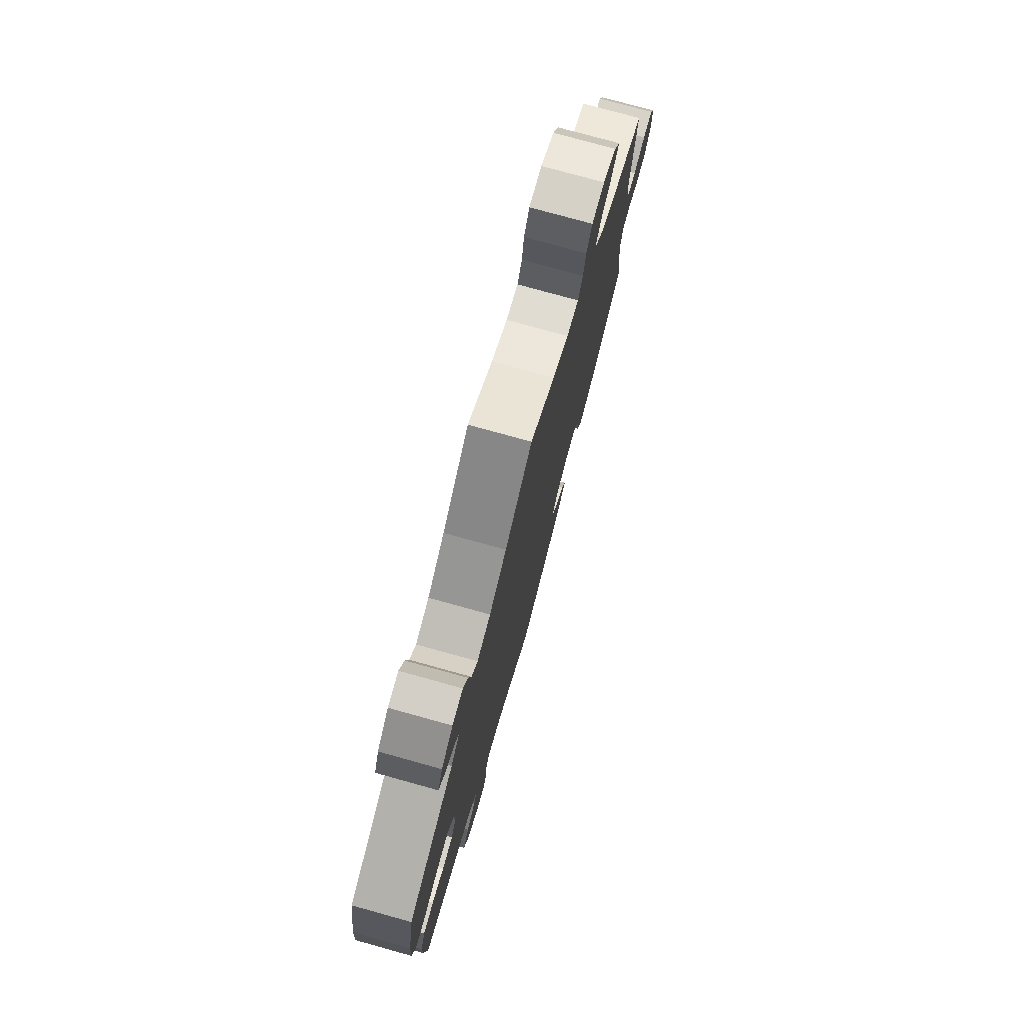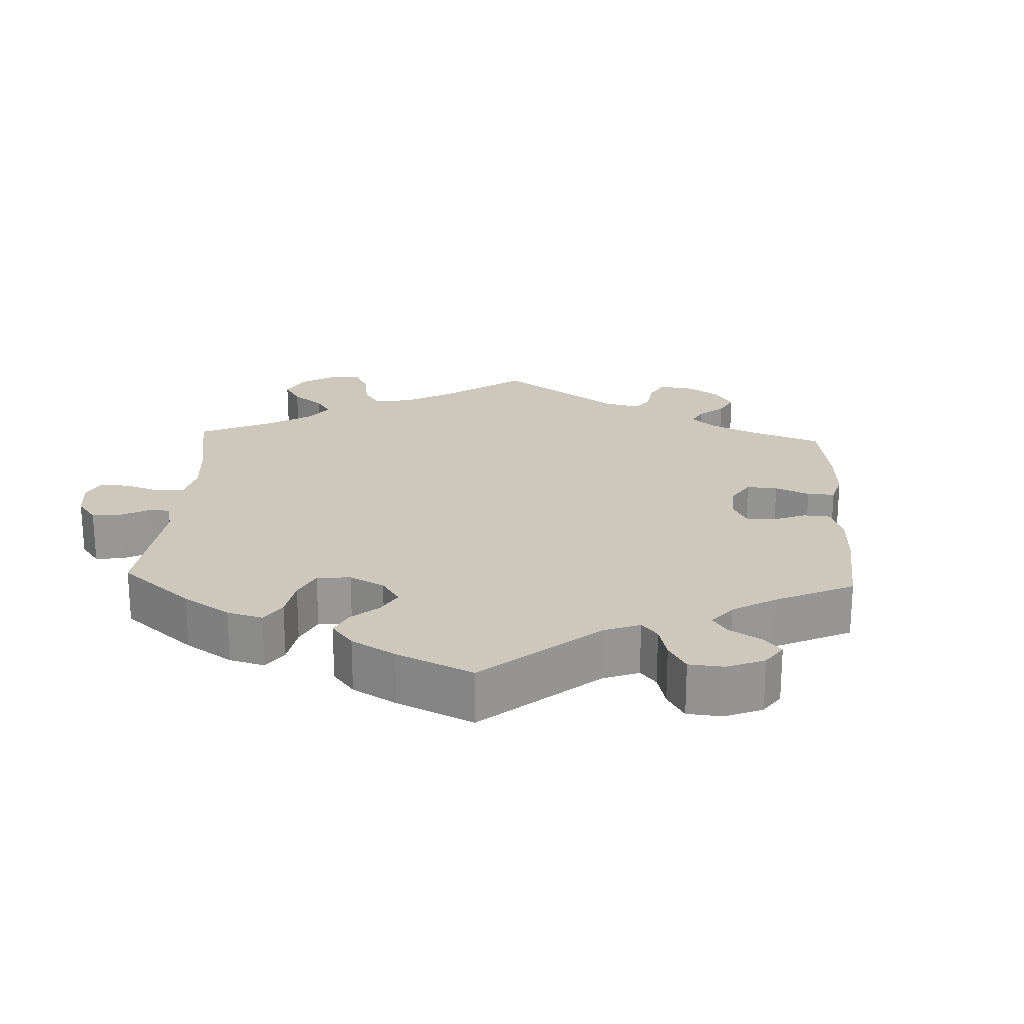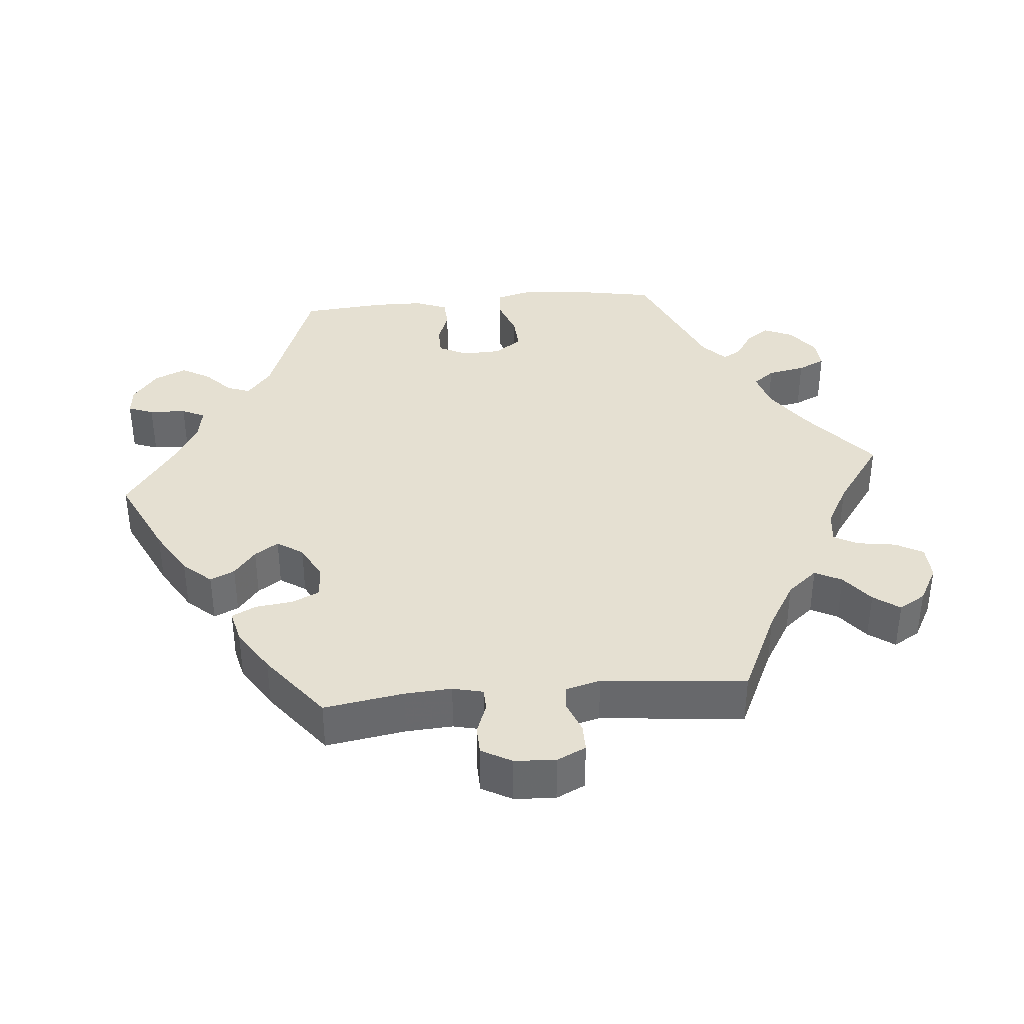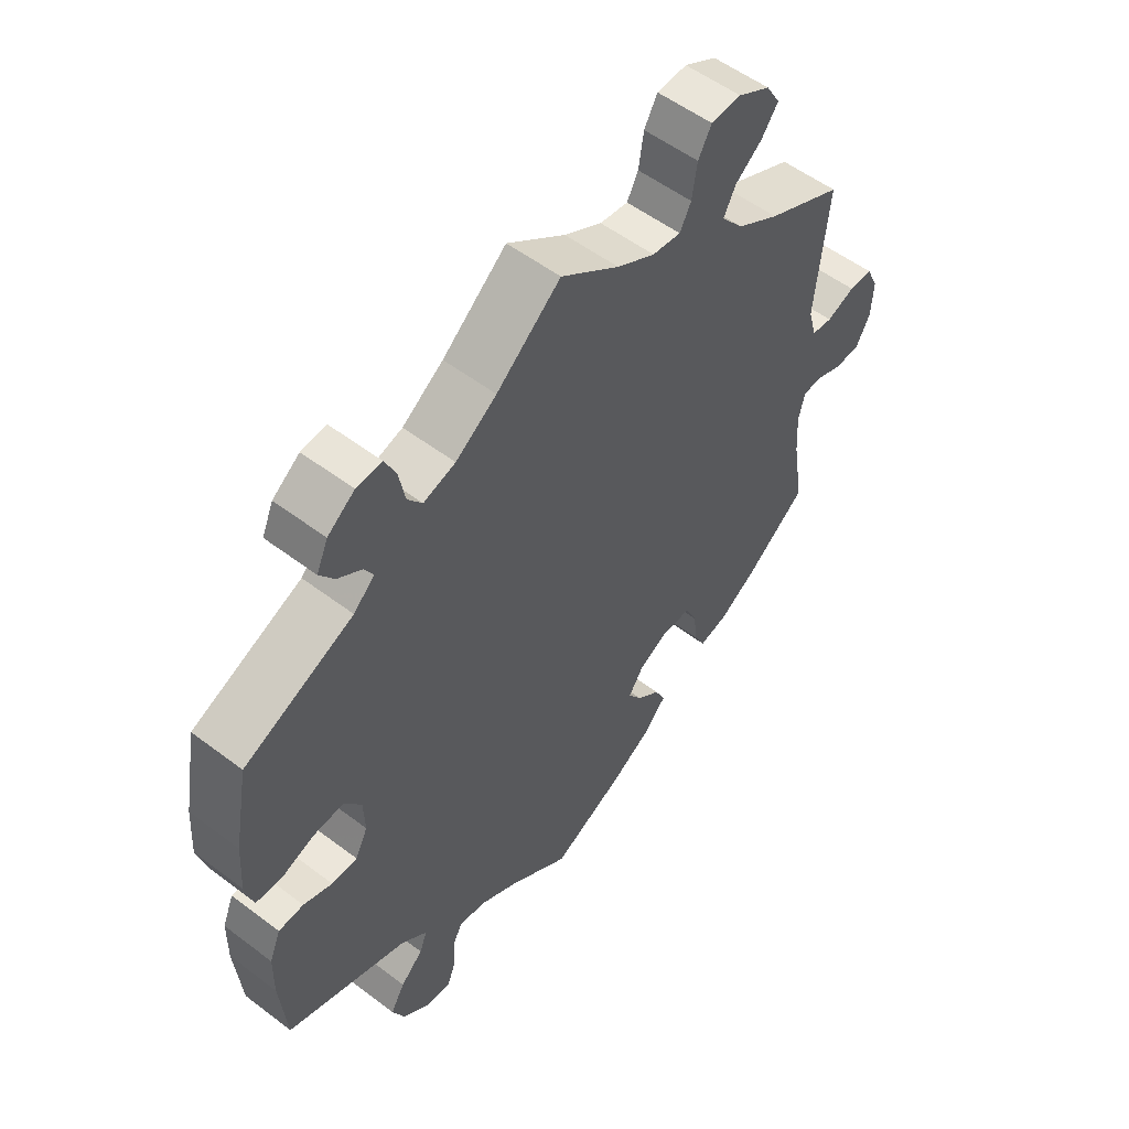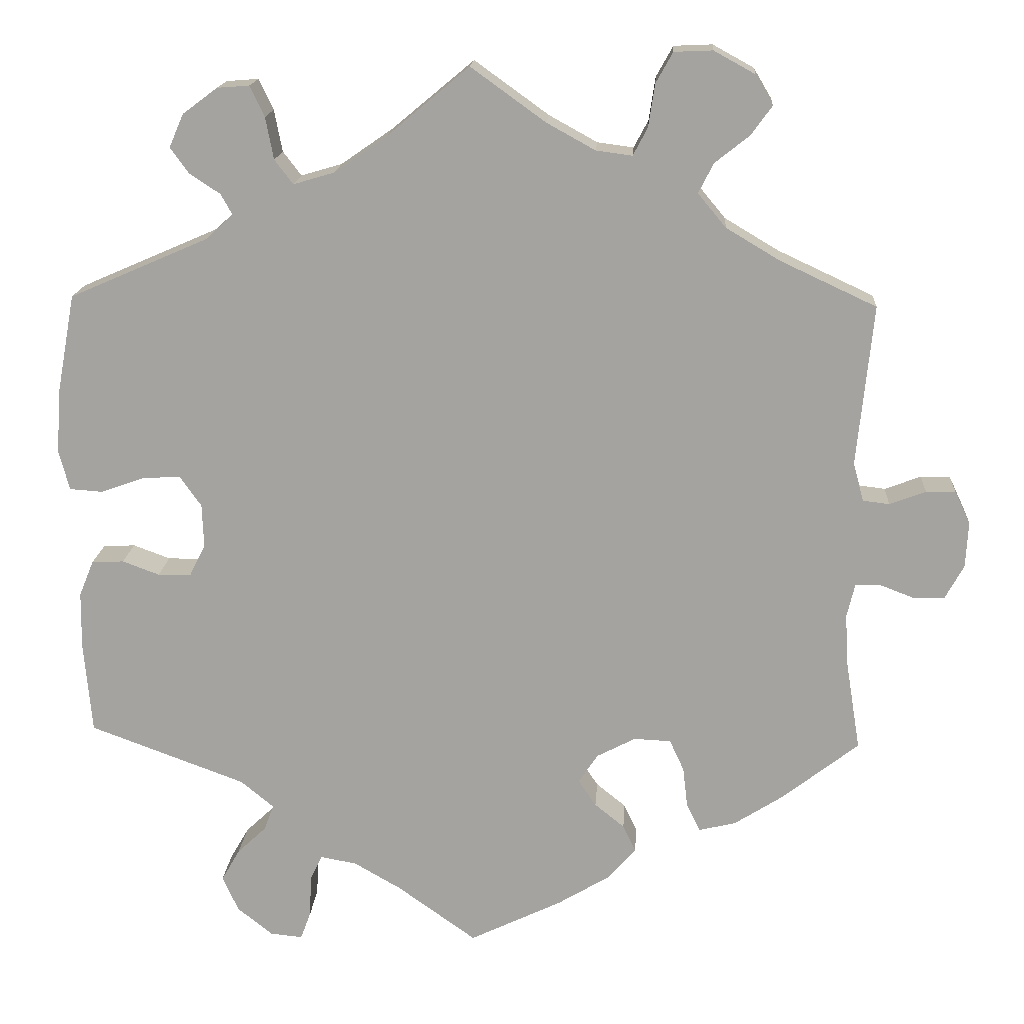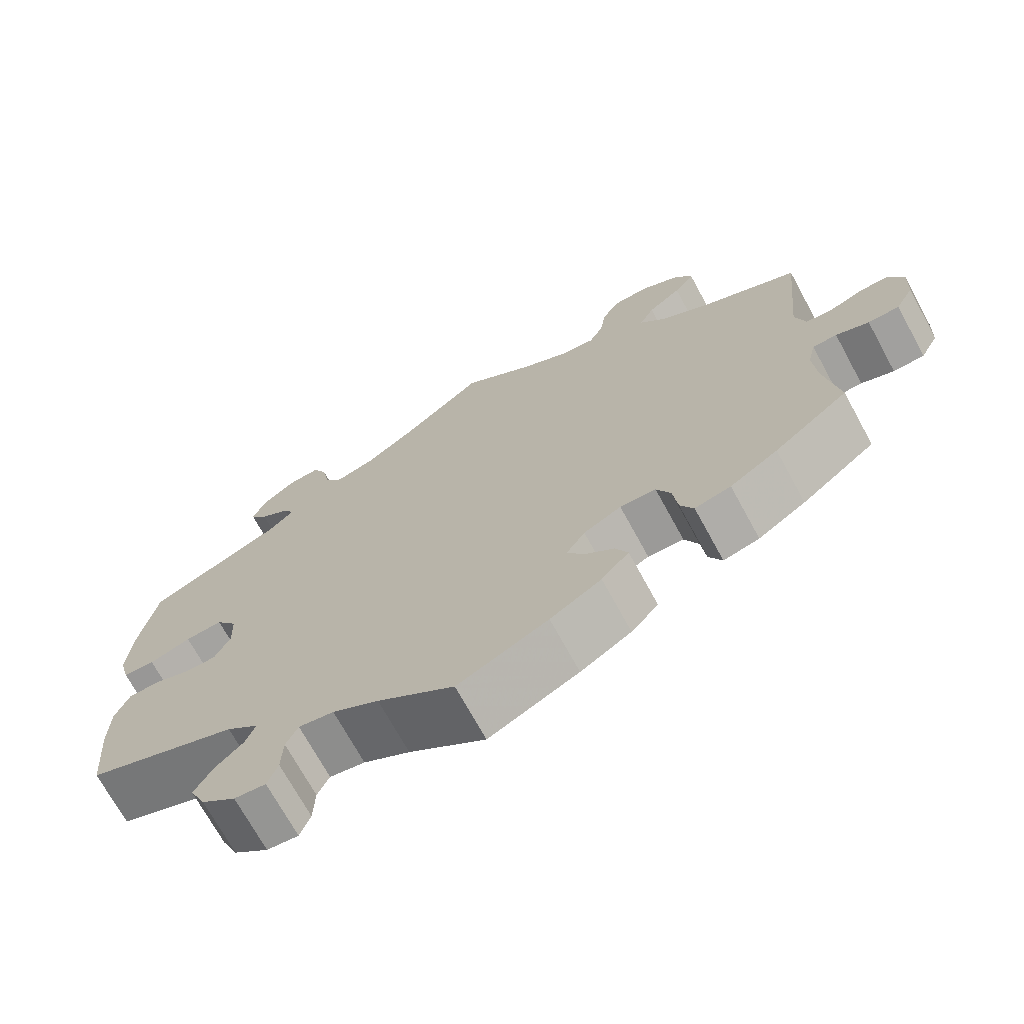
<metadata>
{"format":"obj","ext":"obj","renderer":"f3d","projection":"perspective","resolution":1024,"background":"white","views":[{"elev":76.9,"azim":105.5,"up":"+Z"},{"elev":22.0,"azim":122.6,"up":"+Y"},{"elev":37.6,"azim":-95.2,"up":"+Y"},{"elev":54.4,"azim":128.8,"up":"+Z"},{"elev":16.5,"azim":-176.4,"up":"+Z"},{"elev":-70.9,"azim":-151.4,"up":"+Z"}]}
</metadata>
<code>
v -0.381 0.07 0.345
v -0.314 0.07 0.385
v -0.279 0.07 0.427
v -0.298 0.07 0.464
v -0.341 0.07 0.498
v -0.367 0.07 0.534
v -0.345 0.07 0.571
v -0.294 0.07 0.599
v -0.246 0.07 0.597
v -0.225 0.07 0.559
v -0.217 0.07 0.506
v -0.199 0.07 0.472
v -0.154 0.07 0.478
v -0.094 0.07 0.511
v -0.001 0.07 0.578
v 0.101 0.07 0.493
v 0.166 0.07 0.448
v 0.217 0.07 0.433
v 0.24 0.07 0.463
v 0.25 0.07 0.515
v 0.268 0.07 0.553
v 0.308 0.07 0.55
v 0.351 0.07 0.518
v 0.369 0.07 0.477
v 0.346 0.07 0.445
v 0.308 0.07 0.42
v 0.294 0.07 0.395
v 0.327 0.07 0.364
v 0.5 0.07 0.289
v 0.523 0.07 0.164
v 0.528 0.07 0.087
v 0.515 0.07 0.038
v 0.474 0.07 0.035
v 0.421 0.07 0.054
v 0.373 0.07 0.057
v 0.346 0.07 0.019
v 0.344 0.07 -0.035
v 0.364 0.07 -0.075
v 0.405 0.07 -0.075
v 0.451 0.07 -0.058
v 0.491 0.07 -0.06
v 0.509 0.07 -0.104
v 0.51 0.07 -0.174
v 0.5 0.07 -0.289
v 0.306 0.07 -0.361
v 0.265 0.07 -0.395
v 0.277 0.07 -0.427
v 0.313 0.07 -0.461
v 0.336 0.07 -0.501
v 0.316 0.07 -0.545
v 0.272 0.07 -0.58
v 0.232 0.07 -0.584
v 0.219 0.07 -0.549
v 0.217 0.07 -0.498
v 0.202 0.07 -0.466
v 0.157 0.07 -0.474
v 0.098 0.07 -0.508
v 0 0.07 -0.578
v -0.115 0.07 -0.523
v -0.18 0.07 -0.484
v -0.215 0.07 -0.445
v -0.199 0.07 -0.411
v -0.162 0.07 -0.381
v -0.14 0.07 -0.348
v -0.164 0.07 -0.312
v -0.212 0.07 -0.287
v -0.258 0.07 -0.289
v -0.276 0.07 -0.328
v -0.282 0.07 -0.379
v -0.299 0.07 -0.413
v -0.345 0.07 -0.402
v -0.406 0.07 -0.363
v -0.501 0.07 -0.289
v -0.483 0.07 -0.178
v -0.479 0.07 -0.113
v -0.489 0.07 -0.071
v -0.52 0.07 -0.07
v -0.562 0.07 -0.086
v -0.602 0.07 -0.085
v -0.625 0.07 -0.043
v -0.628 0.07 0.014
v -0.609 0.07 0.054
v -0.572 0.07 0.054
v -0.527 0.07 0.037
v -0.494 0.07 0.041
v -0.481 0.07 0.089
v -0.501 0.07 0.289
v -0.381 0 0.345
v -0.314 0 0.385
v -0.279 0 0.427
v -0.298 0 0.464
v -0.341 0 0.498
v -0.367 0 0.534
v -0.345 0 0.571
v -0.294 0 0.599
v -0.246 0 0.597
v -0.225 0 0.559
v -0.217 0 0.506
v -0.199 0 0.472
v -0.154 0 0.478
v -0.094 0 0.511
v -0.001 0 0.578
v 0.101 0 0.493
v 0.166 0 0.448
v 0.217 0 0.433
v 0.24 0 0.463
v 0.25 0 0.515
v 0.268 0 0.553
v 0.308 0 0.55
v 0.351 0 0.518
v 0.369 0 0.477
v 0.346 0 0.445
v 0.308 0 0.42
v 0.294 0 0.395
v 0.327 0 0.364
v 0.5 0 0.289
v 0.523 0 0.164
v 0.528 0 0.087
v 0.515 0 0.038
v 0.474 0 0.035
v 0.421 0 0.054
v 0.373 0 0.057
v 0.346 0 0.019
v 0.344 0 -0.035
v 0.364 0 -0.075
v 0.405 0 -0.075
v 0.451 0 -0.058
v 0.491 0 -0.06
v 0.509 0 -0.104
v 0.51 0 -0.174
v 0.5 0 -0.289
v 0.306 0 -0.361
v 0.265 0 -0.395
v 0.277 0 -0.427
v 0.313 0 -0.461
v 0.336 0 -0.501
v 0.316 0 -0.545
v 0.272 0 -0.58
v 0.232 0 -0.584
v 0.219 0 -0.549
v 0.217 0 -0.498
v 0.202 0 -0.466
v 0.157 0 -0.474
v 0.098 0 -0.508
v 0 0 -0.578
v -0.115 0 -0.523
v -0.18 0 -0.484
v -0.215 0 -0.445
v -0.199 0 -0.411
v -0.162 0 -0.381
v -0.14 0 -0.348
v -0.164 0 -0.312
v -0.212 0 -0.287
v -0.258 0 -0.289
v -0.276 0 -0.328
v -0.282 0 -0.379
v -0.299 0 -0.413
v -0.345 0 -0.402
v -0.406 0 -0.363
v -0.501 0 -0.289
v -0.483 0 -0.178
v -0.479 0 -0.113
v -0.489 0 -0.071
v -0.52 0 -0.07
v -0.562 0 -0.086
v -0.602 0 -0.085
v -0.625 0 -0.043
v -0.628 0 0.014
v -0.609 0 0.054
v -0.572 0 0.054
v -0.527 0 0.037
v -0.494 0 0.041
v -0.481 0 0.089
v -0.501 0 0.289
f 86 87 1
f 85 86 1 2
f 81 82 83 84
f 81 84 85
f 80 81 85
f 77 78 79 80
f 76 77 80 85
f 75 76 85 2
f 71 72 73 74
f 68 69 70 71
f 67 68 71 74
f 66 67 74 75
f 60 61 62 63
f 60 63 64
f 57 58 59 60
f 56 57 60 64
f 55 56 64 65
f 51 52 53 54
f 51 54 55
f 50 51 55
f 47 48 49 50
f 46 47 50 55
f 42 43 44 45
f 42 45 46
f 39 40 41 42
f 38 39 42 46
f 37 38 46 55
f 31 32 33 34
f 31 34 35
f 28 29 30 31
f 27 28 31 35
f 23 24 25 26
f 23 26 27
f 22 23 27
f 19 20 21 22
f 18 19 22 27
f 17 18 27 35
f 14 15 16
f 13 14 16 17
f 12 13 17 35
f 8 9 10 11
f 8 11 12
f 7 8 12
f 4 5 6 7
f 3 4 7 12
f 36 37 55 65
f 36 65 66 75
f 12 35 36 75
f 2 3 12 75
f 88 174 173
f 89 88 173 172
f 171 170 169 168
f 172 171 168
f 172 168 167
f 167 166 165 164
f 172 167 164 163
f 89 172 163 162
f 161 160 159 158
f 158 157 156 155
f 161 158 155 154
f 162 161 154 153
f 150 149 148 147
f 151 150 147
f 147 146 145 144
f 151 147 144 143
f 152 151 143 142
f 141 140 139 138
f 142 141 138
f 142 138 137
f 137 136 135 134
f 142 137 134 133
f 132 131 130 129
f 133 132 129
f 129 128 127 126
f 133 129 126 125
f 142 133 125 124
f 121 120 119 118
f 122 121 118
f 118 117 116 115
f 122 118 115 114
f 113 112 111 110
f 114 113 110
f 114 110 109
f 109 108 107 106
f 114 109 106 105
f 122 114 105 104
f 103 102 101
f 104 103 101 100
f 122 104 100 99
f 98 97 96 95
f 99 98 95
f 99 95 94
f 94 93 92 91
f 99 94 91 90
f 152 142 124 123
f 162 153 152 123
f 162 123 122 99
f 162 99 90 89
f 1 88 89 2
f 2 89 90 3
f 3 90 91 4
f 4 91 92 5
f 5 92 93 6
f 6 93 94 7
f 7 94 95 8
f 8 95 96 9
f 9 96 97 10
f 10 97 98 11
f 11 98 99 12
f 12 99 100 13
f 13 100 101 14
f 14 101 102 15
f 15 102 103 16
f 16 103 104 17
f 17 104 105 18
f 18 105 106 19
f 19 106 107 20
f 20 107 108 21
f 21 108 109 22
f 22 109 110 23
f 23 110 111 24
f 24 111 112 25
f 25 112 113 26
f 26 113 114 27
f 27 114 115 28
f 28 115 116 29
f 29 116 117 30
f 30 117 118 31
f 31 118 119 32
f 32 119 120 33
f 33 120 121 34
f 34 121 122 35
f 35 122 123 36
f 36 123 124 37
f 37 124 125 38
f 38 125 126 39
f 39 126 127 40
f 40 127 128 41
f 41 128 129 42
f 42 129 130 43
f 43 130 131 44
f 44 131 132 45
f 45 132 133 46
f 46 133 134 47
f 47 134 135 48
f 48 135 136 49
f 49 136 137 50
f 50 137 138 51
f 51 138 139 52
f 52 139 140 53
f 53 140 141 54
f 54 141 142 55
f 55 142 143 56
f 56 143 144 57
f 57 144 145 58
f 58 145 146 59
f 59 146 147 60
f 60 147 148 61
f 61 148 149 62
f 62 149 150 63
f 63 150 151 64
f 64 151 152 65
f 65 152 153 66
f 66 153 154 67
f 67 154 155 68
f 68 155 156 69
f 69 156 157 70
f 70 157 158 71
f 71 158 159 72
f 72 159 160 73
f 73 160 161 74
f 74 161 162 75
f 75 162 163 76
f 76 163 164 77
f 77 164 165 78
f 78 165 166 79
f 79 166 167 80
f 80 167 168 81
f 81 168 169 82
f 82 169 170 83
f 83 170 171 84
f 84 171 172 85
f 85 172 173 86
f 86 173 174 87
f 87 174 88 1

</code>
